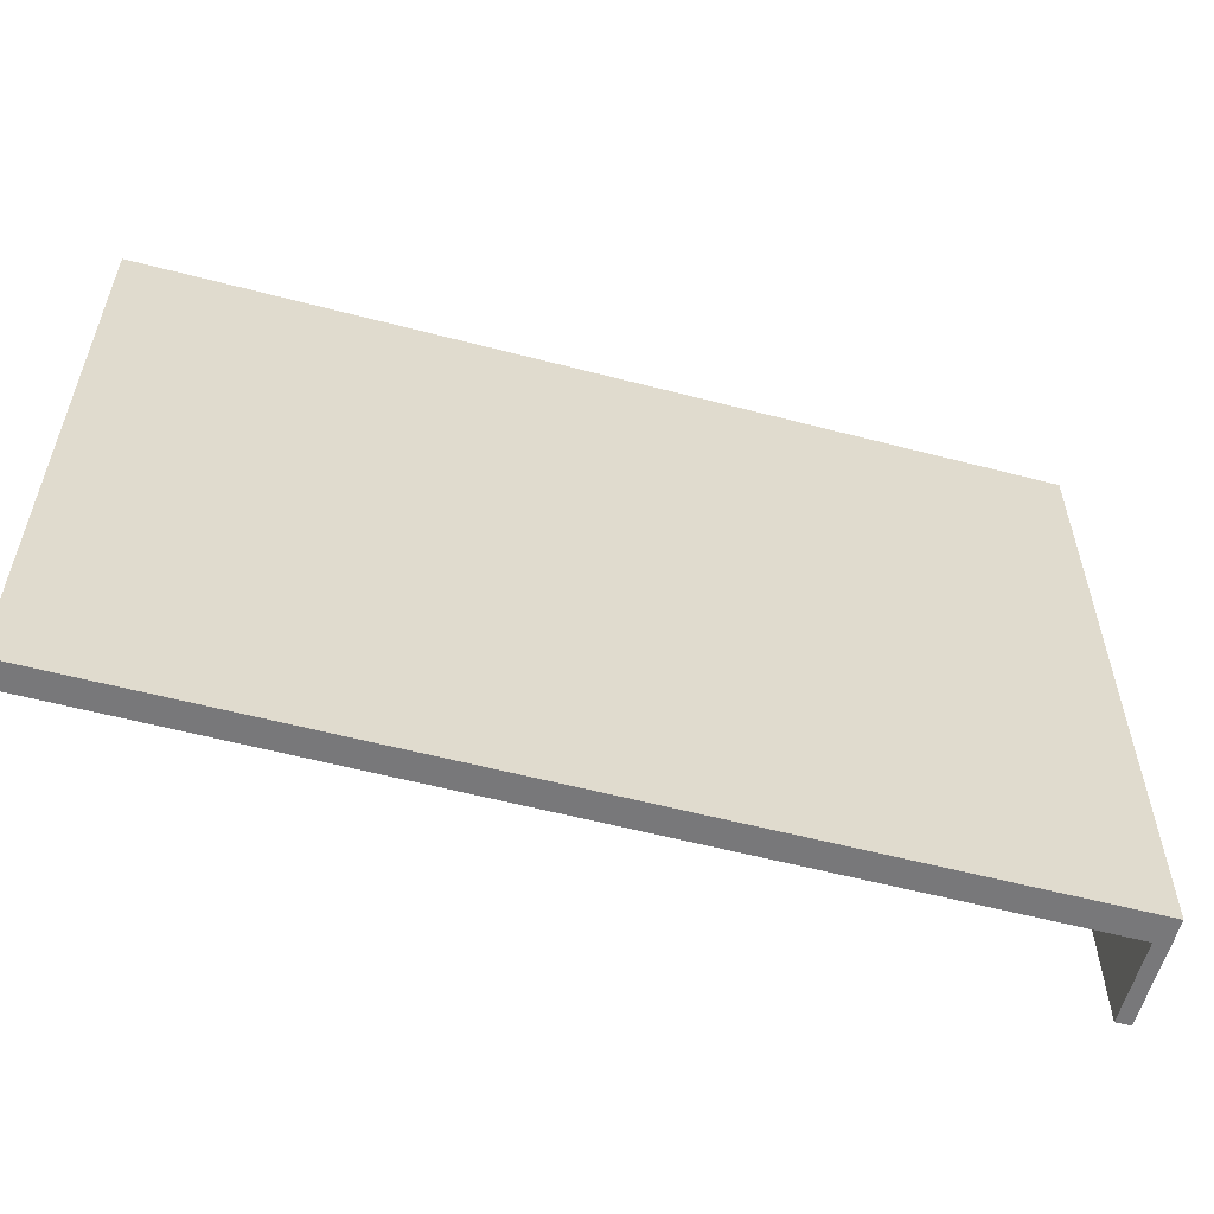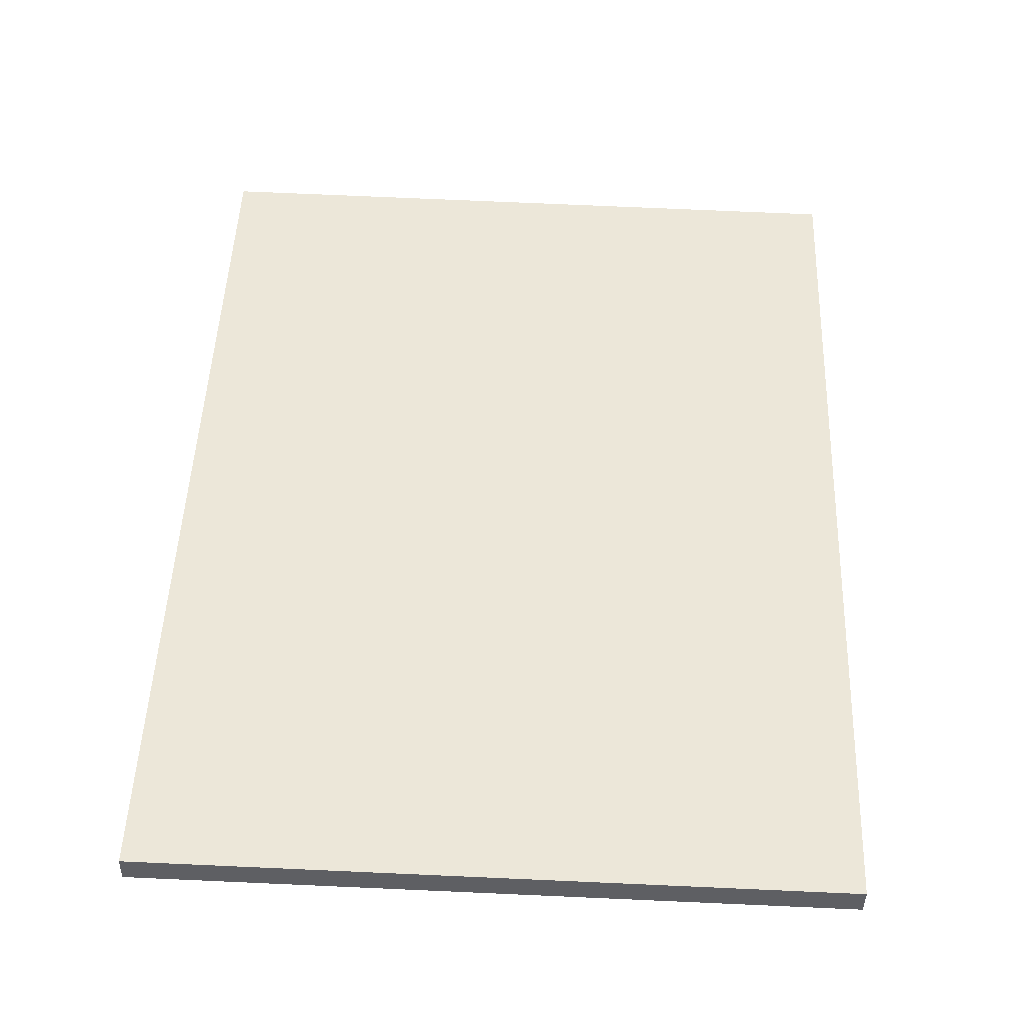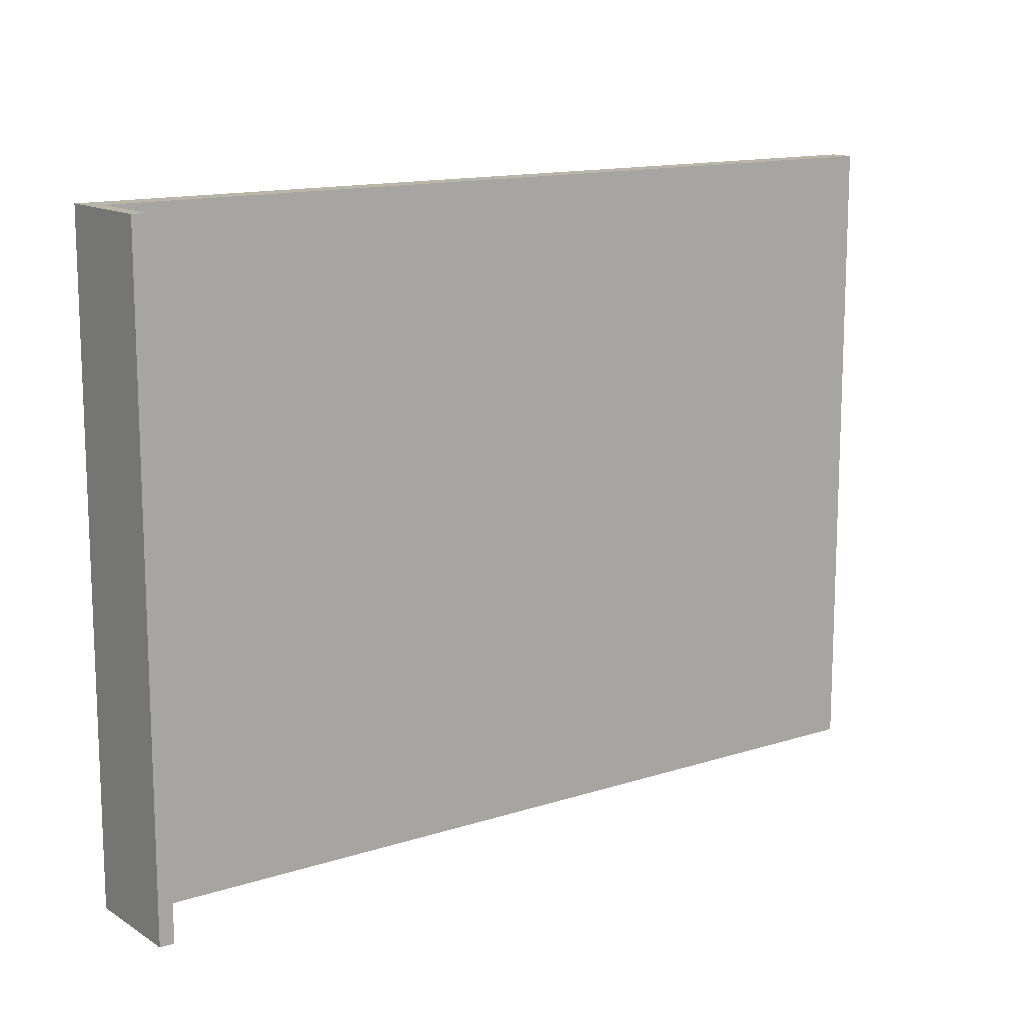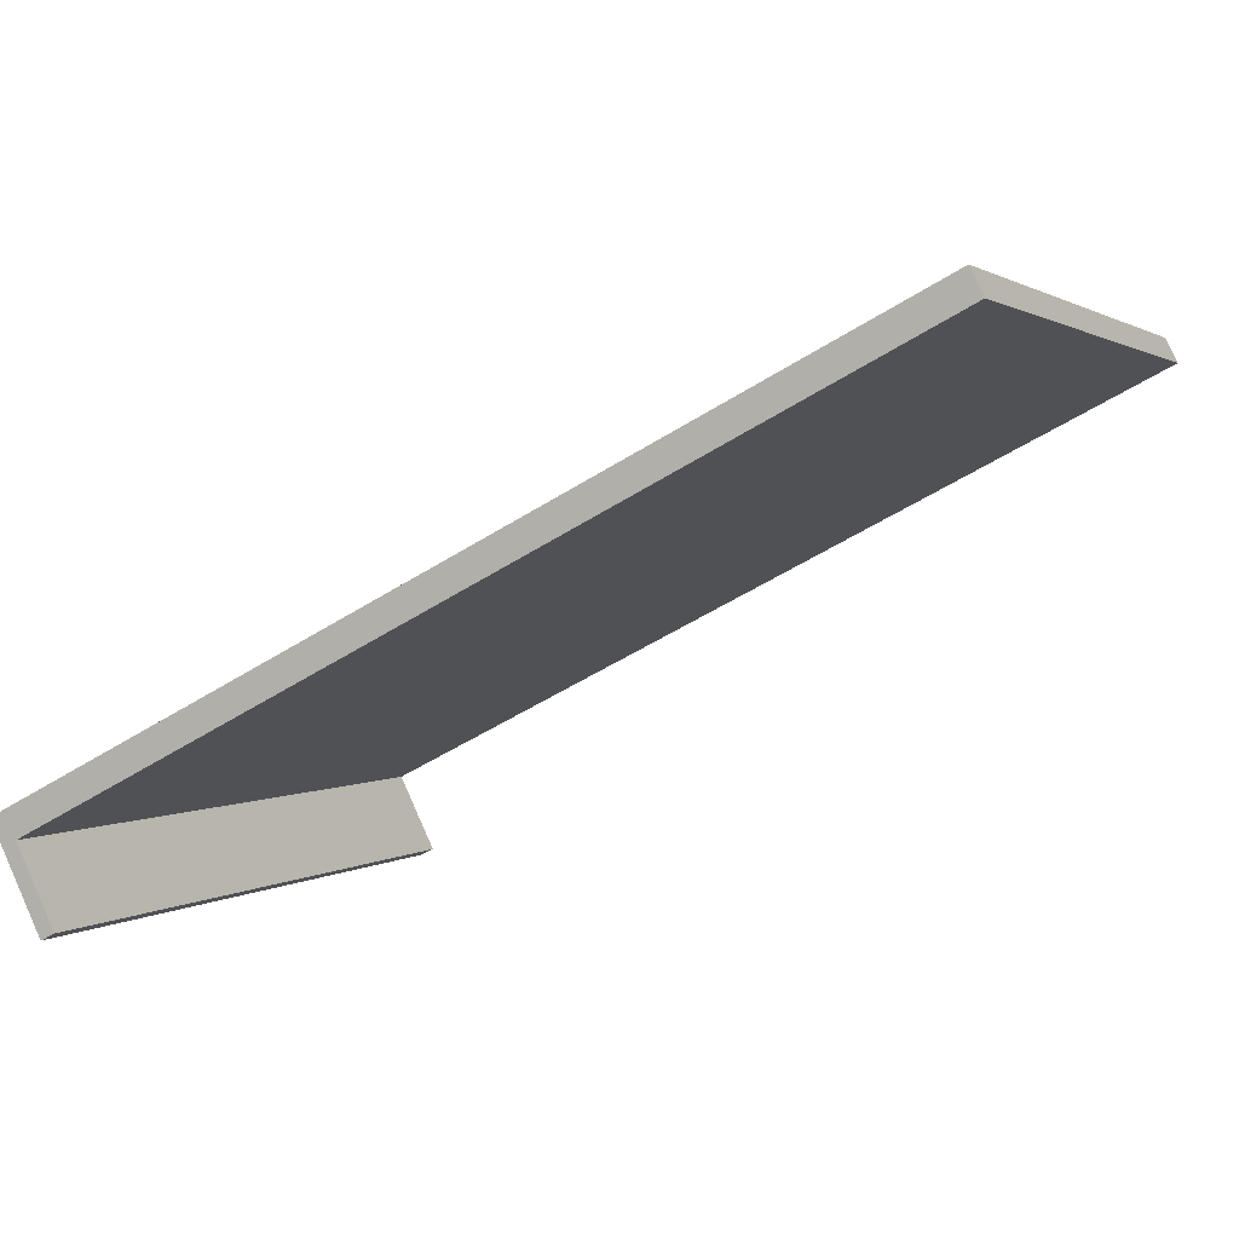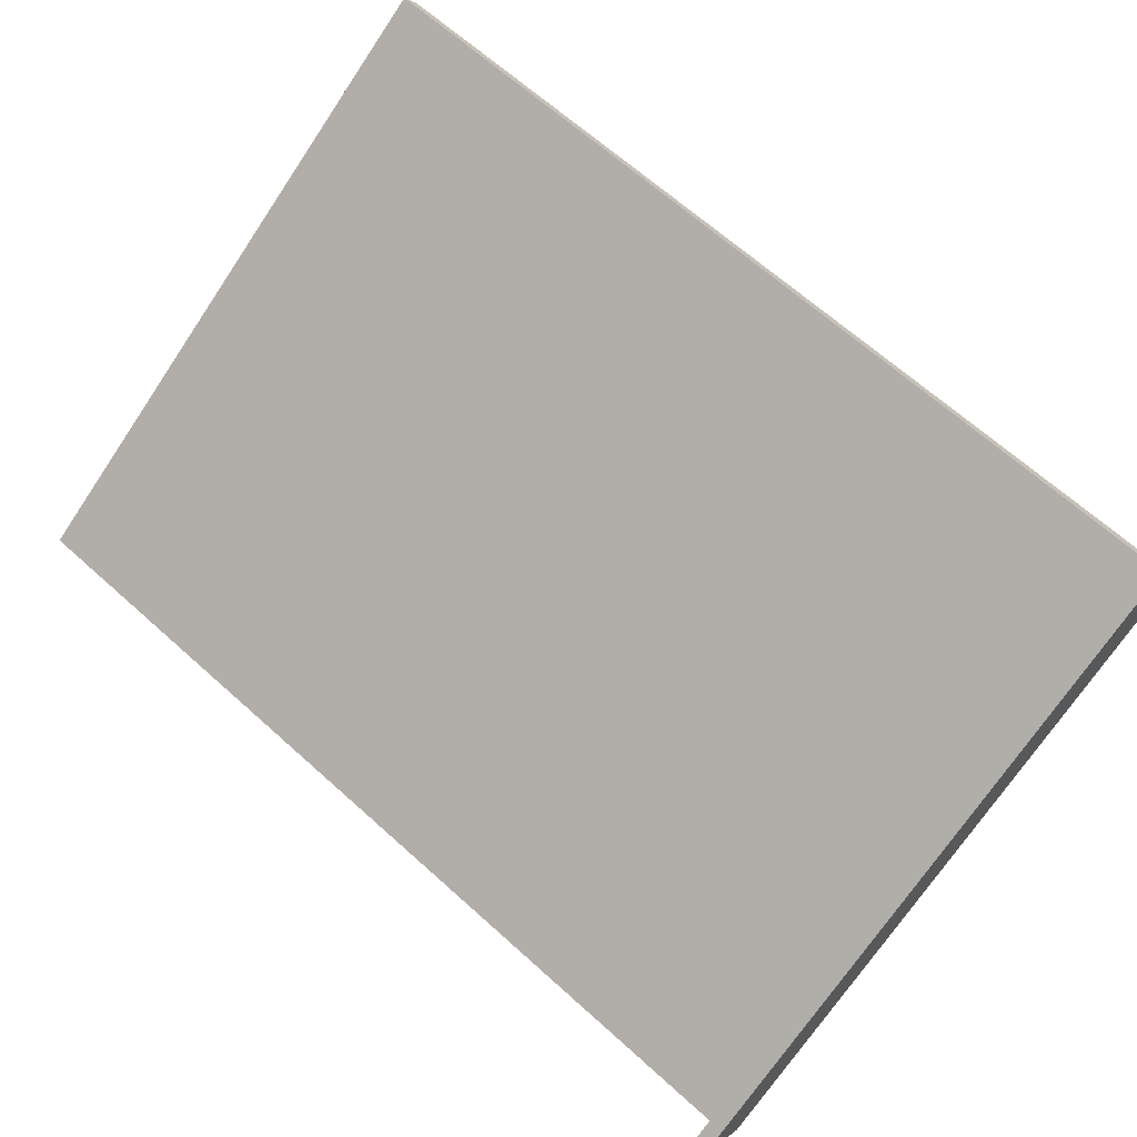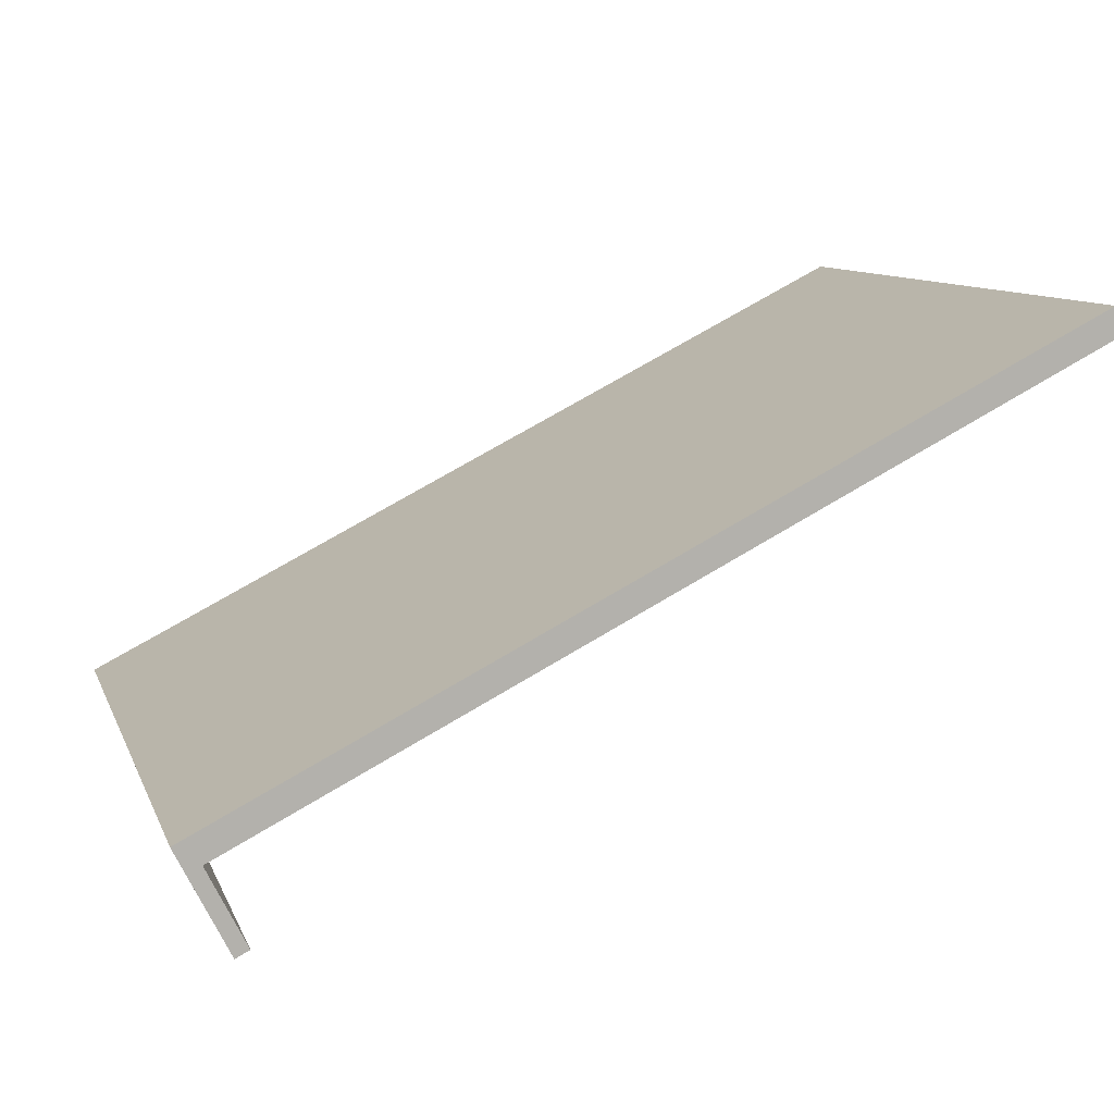
<metadata>
{"format":"obj","ext":"obj","renderer":"f3d","projection":"perspective","resolution":1024,"background":"white","views":[{"elev":-57.6,"azim":11.6,"up":"+Y"},{"elev":75.2,"azim":-87.5,"up":"+Z"},{"elev":13.5,"azim":170.7,"up":"+Y"},{"elev":1.4,"azim":-156.8,"up":"+Z"},{"elev":-72.1,"azim":-33.9,"up":"+Z"},{"elev":10.0,"azim":164.0,"up":"+Z"}]}
</metadata>
<code>
v  0.13 7.398 0.263
v  8.964 7.398 -4.534
v  0 7.398 4.53e-16
v  9.248 7.398 -4.339
v  8.702 7.398 -5.43
v  8.555 7.398 -5.357
v  8.702 3.325e-16 -5.43
v  8.555 3.28e-16 -5.357
v  8.964 2.776e-16 -4.534
v  0 0 0
v  0.13 -1.61e-17 0.263
v  9.248 2.657e-16 -4.339
g defaultobject
f 1 2 3
f 2 1 4
f 2 4 5
f 5 6 2
f 7 6 5
f 6 7 8
f 9 3 2
f 3 9 10
f 8 2 6
f 2 8 9
f 10 1 3
f 1 10 11
f 11 4 1
f 4 11 12
f 12 5 4
f 5 12 7
f 11 10 12
f 9 12 10
f 7 12 9
f 8 7 9

</code>
